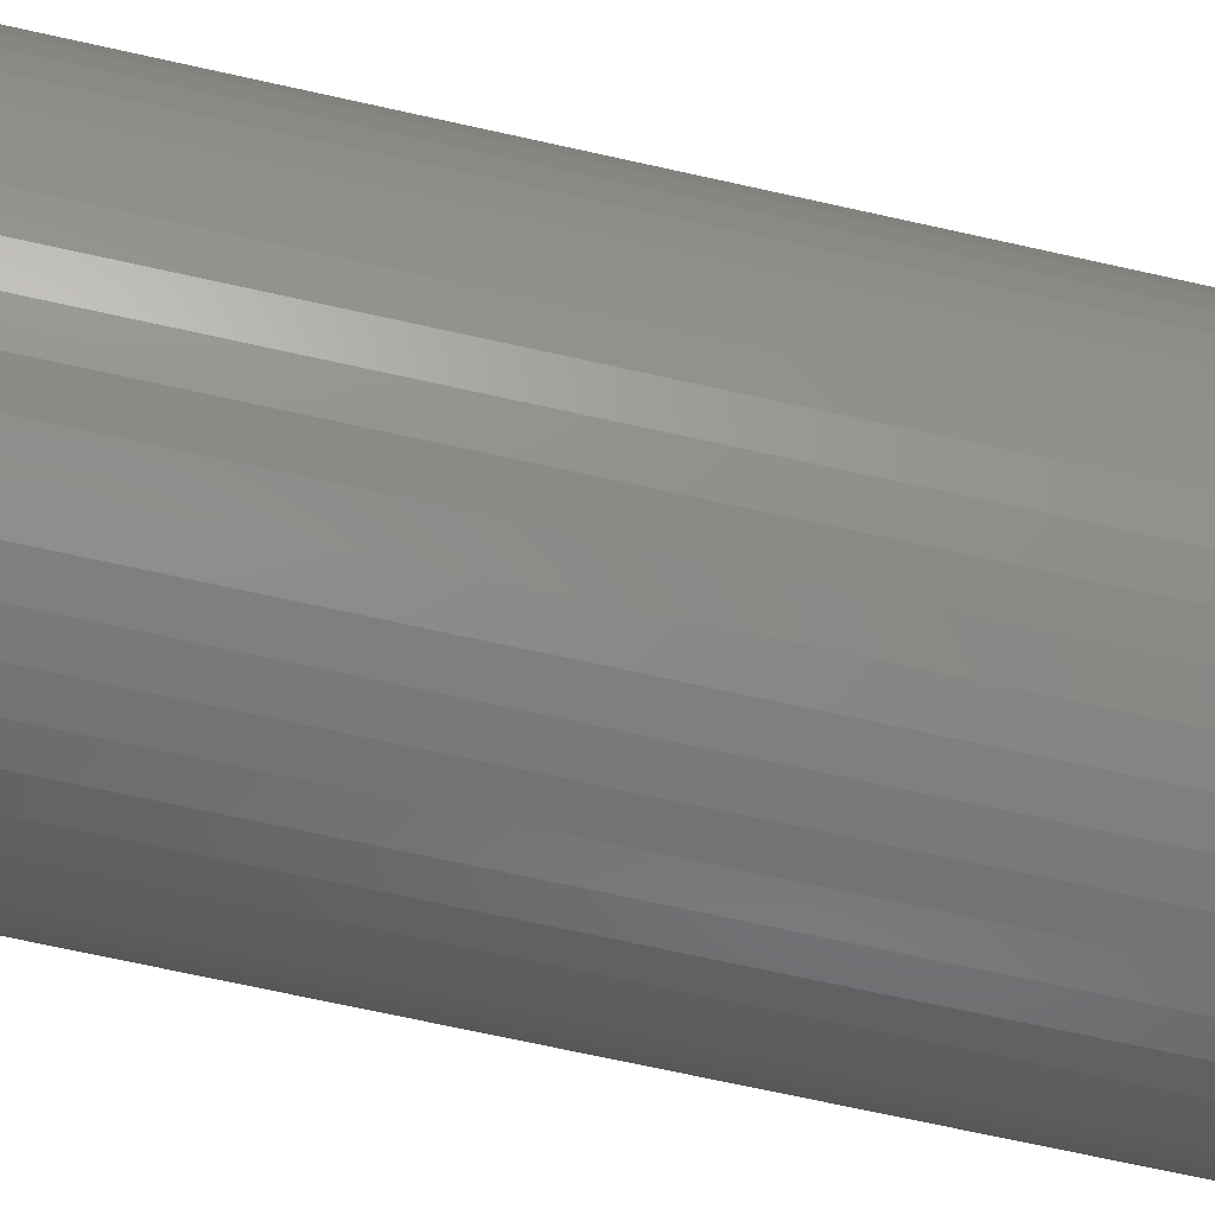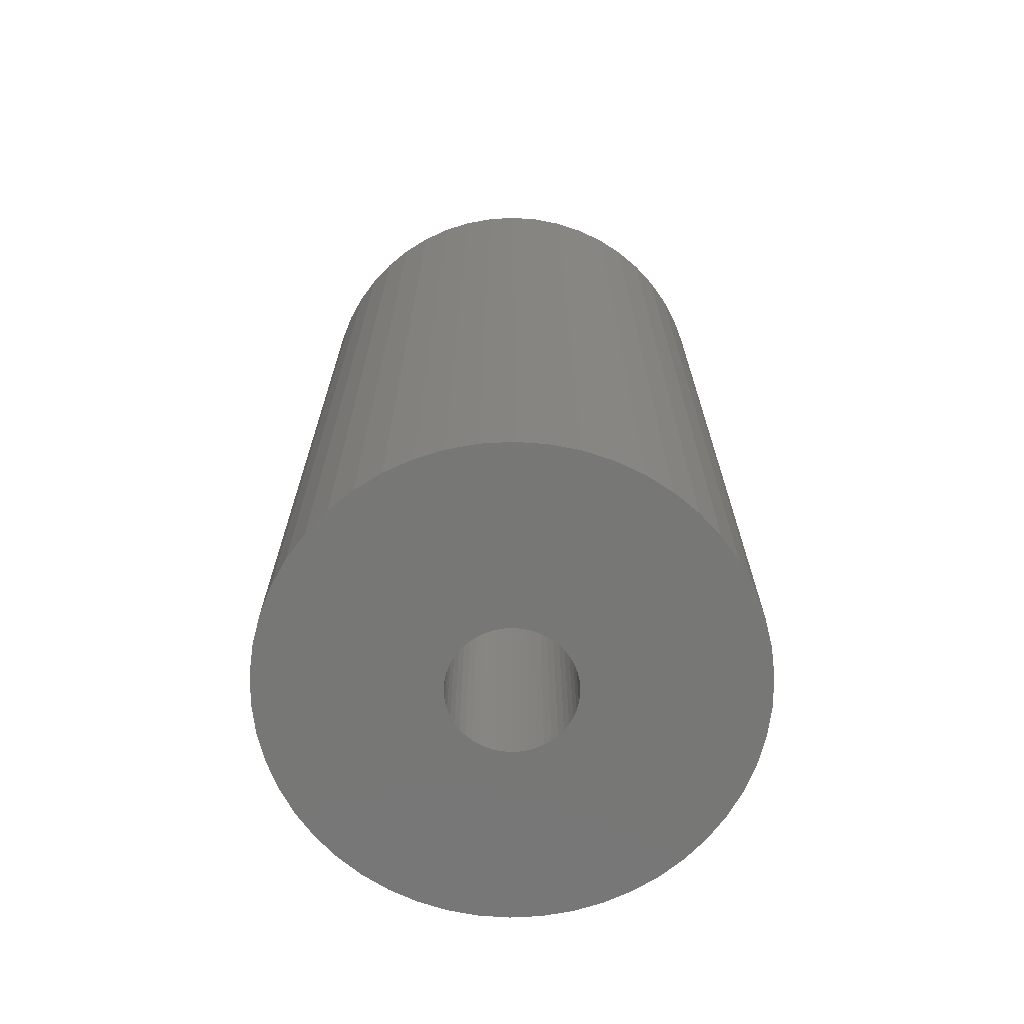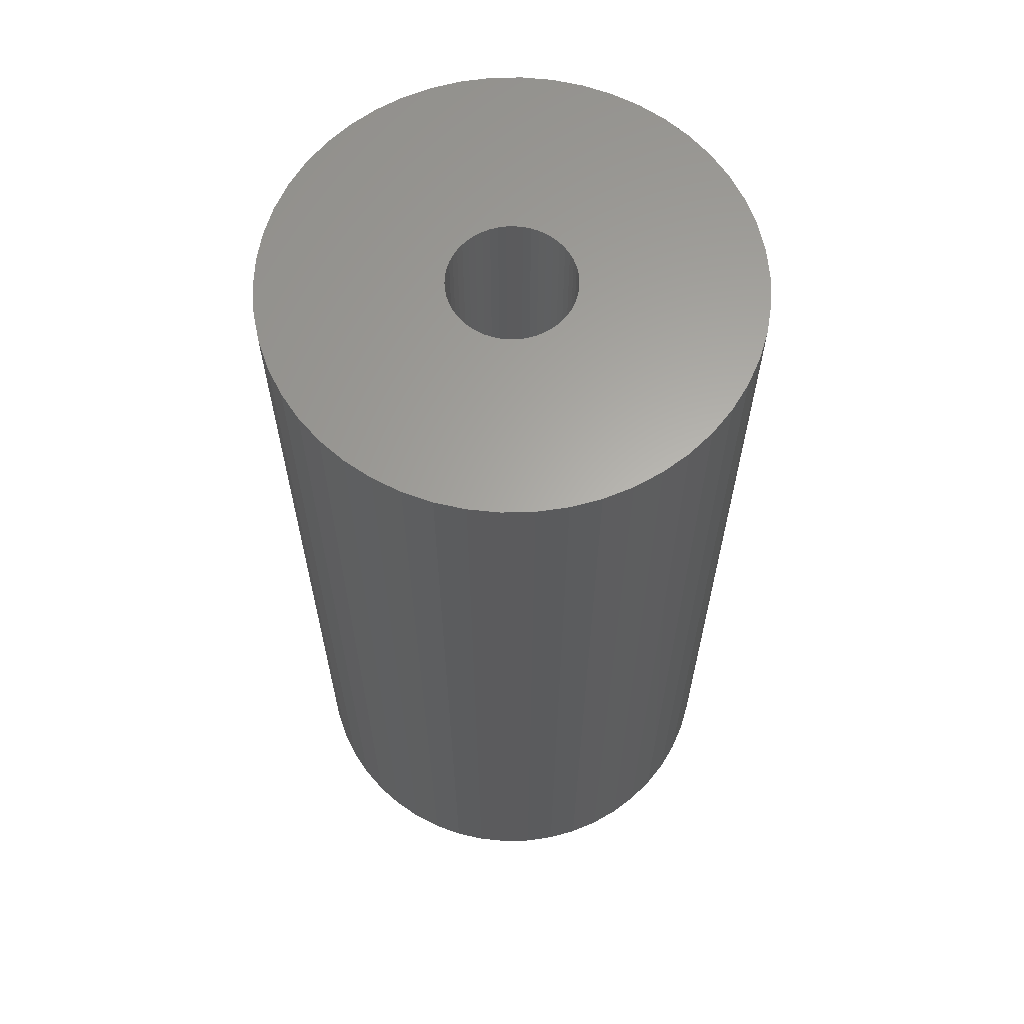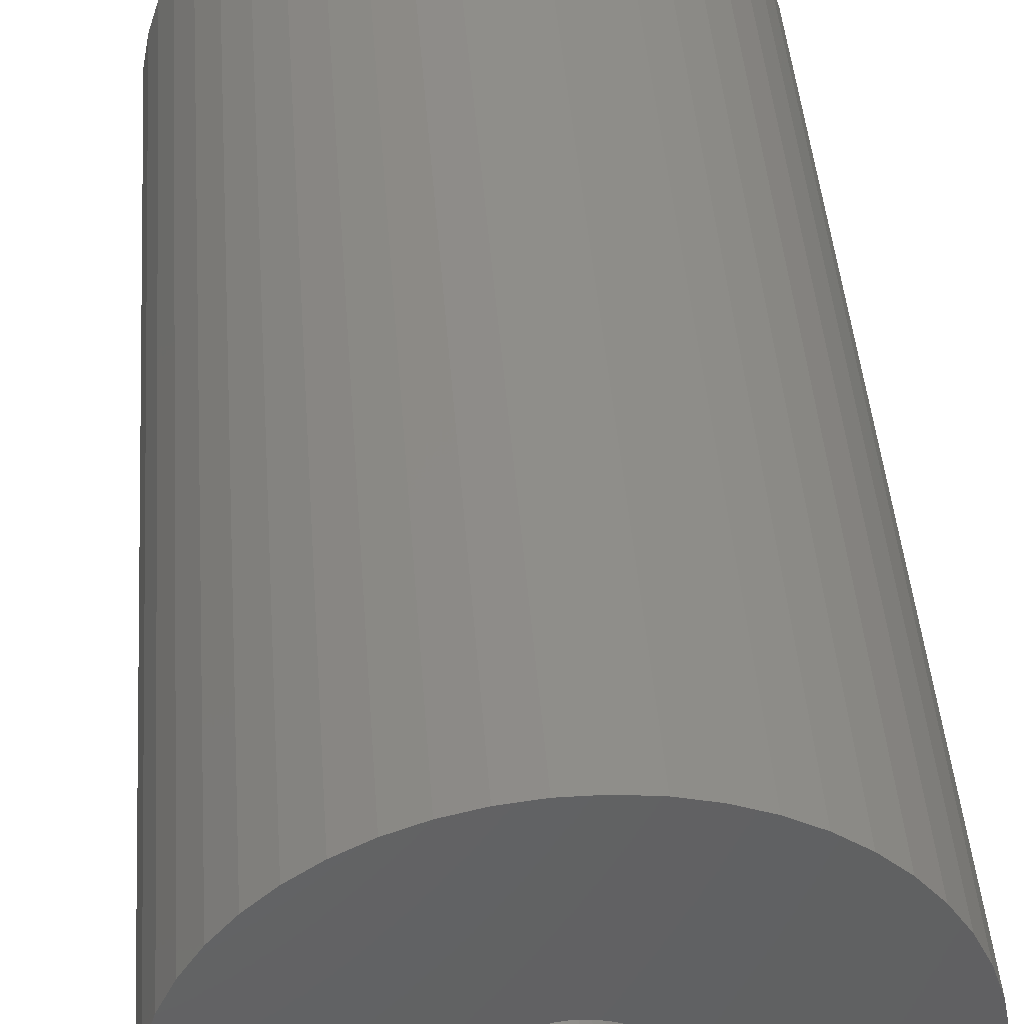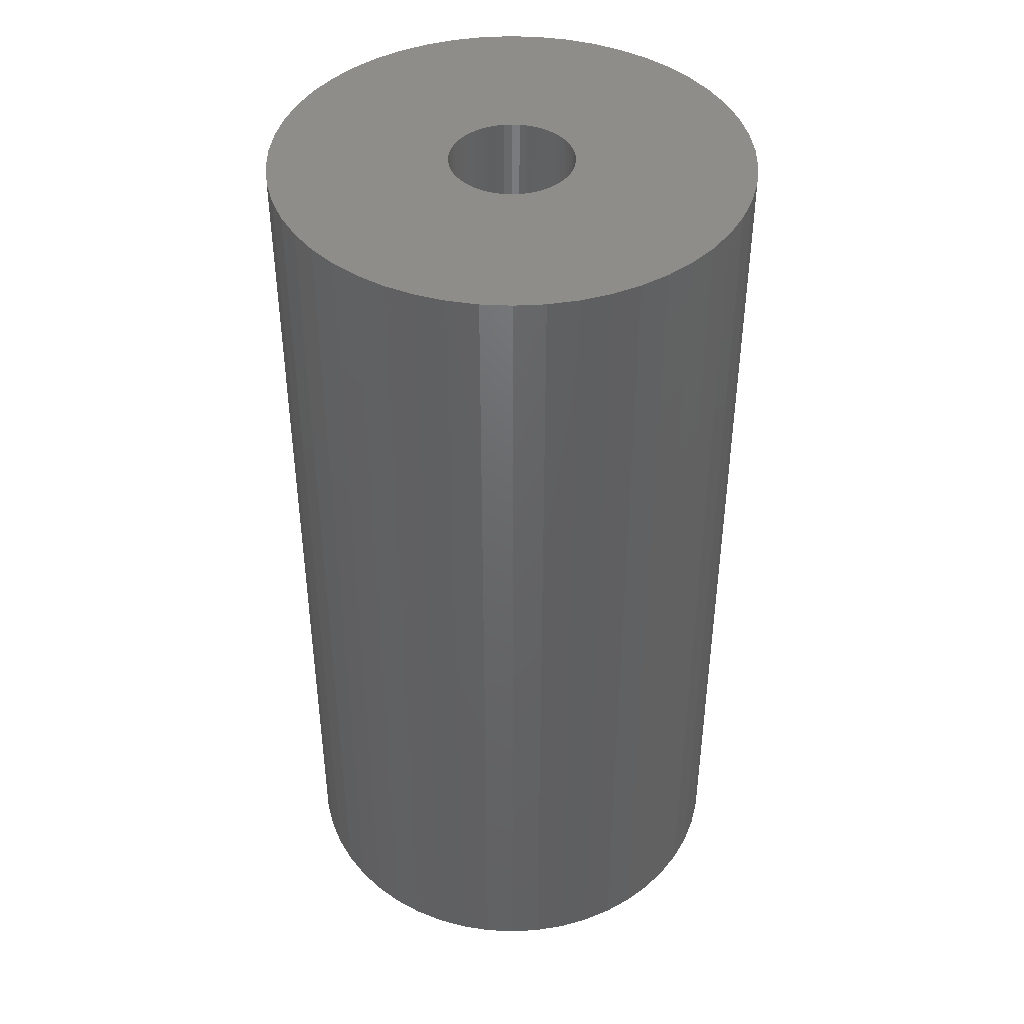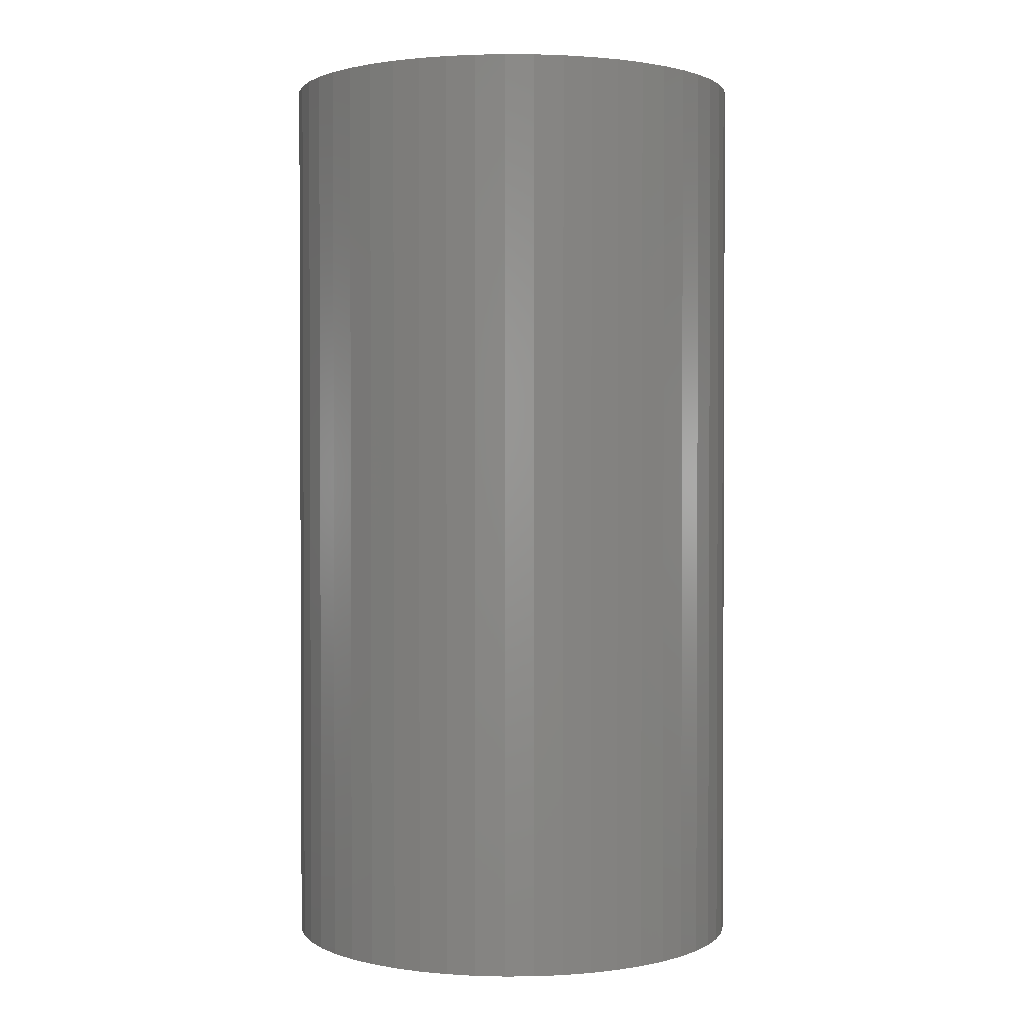
<metadata>
{"format":"stl","ext":"stl","renderer":"f3d","projection":"perspective","resolution":1024,"background":"white","views":[{"elev":-72.1,"azim":-102.4,"up":"+Y"},{"elev":-69.6,"azim":10.4,"up":"+Z"},{"elev":63.0,"azim":135.5,"up":"+Z"},{"elev":42.8,"azim":175.8,"up":"+Y"},{"elev":42.6,"azim":-126.2,"up":"+Z"},{"elev":1.5,"azim":70.2,"up":"+Z"}]}
</metadata>
<code>
# stl→obj: 200 verts, 400 faces
v 23 0 45
v 22.82 2.883 -45
v 22.82 2.883 45
v 23 0 -45
v -23 0 -45
v -22.82 2.883 45
v -22.82 2.883 -45
v -23 0 45
v 1.444 22.95 -45
v -1.444 22.95 45
v 1.444 22.95 45
v -1.444 22.95 -45
v -1.444 -22.95 -45
v 1.444 -22.95 45
v -1.444 -22.95 45
v 1.444 -22.95 -45
v 16.77 15.74 -45
v 14.66 17.72 45
v 16.77 15.74 45
v 14.66 17.72 -45
v -14.66 17.72 -45
v -16.77 15.74 45
v -14.66 17.72 45
v -16.77 15.74 -45
v -7.107 21.87 -45
v -9.793 20.81 45
v -7.107 21.87 45
v -9.793 20.81 -45
v 20.16 -11.08 45
v 21.38 -8.467 -45
v 21.38 -8.467 45
v 20.16 -11.08 -45
v 21.38 8.467 45
v 20.16 11.08 -45
v 20.16 11.08 45
v 21.38 8.467 -45
v 9.793 20.81 -45
v 7.107 21.87 45
v 9.793 20.81 45
v 7.107 21.87 -45
v 4.31 22.59 45
v 4.31 22.59 -45
v 12.32 19.42 -45
v 12.32 19.42 45
v -21.38 8.467 -45
v -20.16 11.08 45
v -20.16 11.08 -45
v -21.38 8.467 45
v -18.61 13.52 -45
v -18.61 13.52 45
v -22.28 5.72 -45
v -22.28 5.72 45
v -4.31 22.59 45
v -4.31 22.59 -45
v 4.31 -22.59 45
v 4.31 -22.59 -45
v 22.28 5.72 45
v 22.28 5.72 -45
v 18.61 13.52 45
v 18.61 13.52 -45
v 6 0 45
v 5.953 0.752 45
v 22.82 -2.883 45
v 5.811 1.492 45
v 5.953 -0.752 45
v 5.579 2.209 45
v 22.28 -5.72 45
v 5.258 2.891 45
v 5.811 -1.492 45
v 4.854 3.527 45
v 4.374 4.107 45
v 5.579 -2.209 45
v 3.825 4.623 45
v 3.215 5.066 45
v 5.258 -2.891 45
v 2.555 5.429 45
v 18.61 -13.52 45
v 4.854 -3.527 45
v 1.854 5.706 45
v 1.124 5.894 45
v 0.3767 5.988 45
v -0.3767 5.988 45
v -1.124 5.894 45
v -1.854 5.706 45
v -2.555 5.429 45
v -3.215 5.066 45
v -12.32 19.42 45
v -3.825 4.623 45
v -4.374 4.107 45
v -4.854 3.527 45
v 16.77 -15.74 45
v 4.374 -4.107 45
v 14.66 -17.72 45
v 3.825 -4.623 45
v 12.32 -19.42 45
v 3.215 -5.066 45
v 9.793 -20.81 45
v 2.555 -5.429 45
v 7.107 -21.87 45
v 1.854 -5.706 45
v 1.124 -5.894 45
v 0.3767 -5.988 45
v -0.3767 -5.988 45
v -1.124 -5.894 45
v -4.31 -22.59 45
v -1.854 -5.706 45
v -7.107 -21.87 45
v -2.555 -5.429 45
v -9.793 -20.81 45
v -3.215 -5.066 45
v -12.32 -19.42 45
v -3.825 -4.623 45
v -14.66 -17.72 45
v -4.374 -4.107 45
v -16.77 -15.74 45
v -4.854 -3.527 45
v -18.61 -13.52 45
v -5.258 -2.891 45
v -20.16 -11.08 45
v -5.579 -2.209 45
v -21.38 -8.467 45
v -5.811 -1.492 45
v -22.28 -5.72 45
v -5.953 -0.752 45
v -22.82 -2.883 45
v -6 0 45
v -5.258 2.891 45
v -5.579 2.209 45
v -5.811 1.492 45
v -5.953 0.752 45
v -12.32 19.42 -45
v 22.82 -2.883 -45
v 18.61 -13.52 -45
v 16.77 -15.74 -45
v -16.77 -15.74 -45
v -14.66 -17.72 -45
v -20.16 -11.08 -45
v -21.38 -8.467 -45
v -18.61 -13.52 -45
v 6 0 -45
v 5.953 -0.752 -45
v 22.28 -5.72 -45
v 5.811 -1.492 -45
v 5.953 0.752 -45
v 5.579 -2.209 -45
v 5.258 -2.891 -45
v 5.811 1.492 -45
v 4.854 -3.527 -45
v 4.374 -4.107 -45
v 14.66 -17.72 -45
v 5.579 2.209 -45
v 3.825 -4.623 -45
v 12.32 -19.42 -45
v 3.215 -5.066 -45
v 9.793 -20.81 -45
v 5.258 2.891 -45
v 2.555 -5.429 -45
v 7.107 -21.87 -45
v 4.854 3.527 -45
v 1.854 -5.706 -45
v 1.124 -5.894 -45
v 0.3767 -5.988 -45
v -0.3767 -5.988 -45
v -1.124 -5.894 -45
v -4.31 -22.59 -45
v -1.854 -5.706 -45
v -7.107 -21.87 -45
v -2.555 -5.429 -45
v -9.793 -20.81 -45
v -3.215 -5.066 -45
v -12.32 -19.42 -45
v -3.825 -4.623 -45
v -4.374 -4.107 -45
v -4.854 -3.527 -45
v 4.374 4.107 -45
v 3.825 4.623 -45
v 3.215 5.066 -45
v 2.555 5.429 -45
v 1.854 5.706 -45
v 1.124 5.894 -45
v 0.3767 5.988 -45
v -0.3767 5.988 -45
v -1.124 5.894 -45
v -1.854 5.706 -45
v -2.555 5.429 -45
v -3.215 5.066 -45
v -3.825 4.623 -45
v -4.374 4.107 -45
v -4.854 3.527 -45
v -5.258 2.891 -45
v -5.579 2.209 -45
v -5.811 1.492 -45
v -5.953 0.752 -45
v -6 0 -45
v -5.258 -2.891 -45
v -5.579 -2.209 -45
v -5.811 -1.492 -45
v -22.28 -5.72 -45
v -5.953 -0.752 -45
v -22.82 -2.883 -45
f 1 2 3
f 2 1 4
f 5 6 7
f 6 5 8
f 9 10 11
f 10 9 12
f 13 14 15
f 14 13 16
f 17 18 19
f 18 17 20
f 21 22 23
f 22 21 24
f 25 26 27
f 26 25 28
f 29 30 31
f 30 29 32
f 33 34 35
f 34 33 36
f 37 38 39
f 38 37 40
f 40 41 38
f 41 40 42
f 43 39 44
f 39 43 37
f 45 46 47
f 46 45 48
f 49 22 24
f 22 49 50
f 51 48 45
f 48 51 52
f 12 53 10
f 53 12 54
f 16 55 14
f 55 16 56
f 57 36 33
f 36 57 58
f 3 58 57
f 58 3 2
f 59 17 19
f 17 59 60
f 35 60 59
f 60 35 34
f 42 11 41
f 11 42 9
f 20 44 18
f 44 20 43
f 47 50 49
f 50 47 46
f 7 52 51
f 52 7 6
f 61 1 3
f 62 3 57
f 1 61 63
f 64 57 33
f 65 63 61
f 66 33 35
f 63 65 67
f 68 35 59
f 69 67 65
f 70 59 19
f 67 69 31
f 71 19 18
f 72 31 69
f 73 18 44
f 31 72 29
f 74 44 39
f 75 29 72
f 76 39 38
f 29 75 77
f 78 77 75
f 3 62 61
f 57 64 62
f 33 66 64
f 35 68 66
f 59 70 68
f 19 71 70
f 79 38 41
f 18 73 71
f 44 74 73
f 39 76 74
f 38 79 76
f 80 41 11
f 41 80 79
f 11 81 80
f 11 82 81
f 10 82 11
f 82 10 83
f 53 83 10
f 83 53 84
f 27 84 53
f 84 27 85
f 26 85 27
f 85 26 86
f 87 86 26
f 86 87 88
f 23 88 87
f 88 23 89
f 22 89 23
f 50 90 22
f 89 22 90
f 77 78 91
f 92 91 78
f 91 92 93
f 94 93 92
f 93 94 95
f 96 95 94
f 95 96 97
f 98 97 96
f 97 98 99
f 100 99 98
f 99 100 55
f 101 55 100
f 55 101 14
f 102 14 101
f 103 14 102
f 15 103 104
f 103 15 14
f 105 104 106
f 107 106 108
f 109 108 110
f 111 110 112
f 104 105 15
f 113 112 114
f 115 114 116
f 117 116 118
f 119 118 120
f 121 120 122
f 123 122 124
f 106 107 105
f 125 124 126
f 90 50 127
f 46 127 50
f 108 109 107
f 127 46 128
f 110 111 109
f 48 128 46
f 112 113 111
f 128 48 129
f 114 115 113
f 52 129 48
f 116 117 115
f 129 52 130
f 118 119 117
f 6 130 52
f 120 121 119
f 130 6 126
f 122 123 121
f 8 126 6
f 124 125 123
f 126 8 125
f 28 87 26
f 87 28 131
f 131 23 87
f 23 131 21
f 54 27 53
f 27 54 25
f 63 4 1
f 4 63 132
f 91 133 77
f 133 91 134
f 135 113 115
f 113 135 136
f 137 121 138
f 121 137 119
f 135 117 139
f 117 135 115
f 140 4 132
f 141 132 142
f 4 140 2
f 143 142 30
f 144 2 140
f 145 30 32
f 2 144 58
f 146 32 133
f 147 58 144
f 148 133 134
f 58 147 36
f 149 134 150
f 151 36 147
f 152 150 153
f 36 151 34
f 154 153 155
f 156 34 151
f 157 155 158
f 34 156 60
f 159 60 156
f 132 141 140
f 142 143 141
f 30 145 143
f 32 146 145
f 133 148 146
f 134 149 148
f 160 158 56
f 150 152 149
f 153 154 152
f 155 157 154
f 158 160 157
f 161 56 16
f 56 161 160
f 16 162 161
f 16 163 162
f 13 163 16
f 163 13 164
f 165 164 13
f 164 165 166
f 167 166 165
f 166 167 168
f 169 168 167
f 168 169 170
f 171 170 169
f 170 171 172
f 136 172 171
f 172 136 173
f 135 173 136
f 139 174 135
f 173 135 174
f 60 159 17
f 175 17 159
f 17 175 20
f 176 20 175
f 20 176 43
f 177 43 176
f 43 177 37
f 178 37 177
f 37 178 40
f 179 40 178
f 40 179 42
f 180 42 179
f 42 180 9
f 181 9 180
f 182 9 181
f 12 182 183
f 182 12 9
f 54 183 184
f 25 184 185
f 28 185 186
f 131 186 187
f 183 54 12
f 21 187 188
f 24 188 189
f 49 189 190
f 47 190 191
f 45 191 192
f 51 192 193
f 184 25 54
f 7 193 194
f 174 139 195
f 137 195 139
f 185 28 25
f 195 137 196
f 186 131 28
f 138 196 137
f 187 21 131
f 196 138 197
f 188 24 21
f 198 197 138
f 189 49 24
f 197 198 199
f 190 47 49
f 200 199 198
f 191 45 47
f 199 200 194
f 192 51 45
f 5 194 200
f 193 7 51
f 194 5 7
f 155 95 97
f 95 155 153
f 31 142 67
f 142 31 30
f 77 32 29
f 32 77 133
f 138 123 198
f 123 138 121
f 150 91 93
f 91 150 134
f 158 97 99
f 97 158 155
f 56 99 55
f 99 56 158
f 67 132 63
f 132 67 142
f 165 15 105
f 15 165 13
f 136 111 113
f 111 136 171
f 139 119 137
f 119 139 117
f 198 125 200
f 125 198 123
f 200 8 5
f 8 200 125
f 153 93 95
f 93 153 150
f 167 105 107
f 105 167 165
f 169 107 109
f 107 169 167
f 171 109 111
f 109 171 169
f 140 62 144
f 62 140 61
f 126 193 130
f 193 126 194
f 182 81 82
f 81 182 181
f 162 103 102
f 103 162 163
f 176 71 73
f 71 176 175
f 188 88 89
f 88 188 187
f 185 84 85
f 84 185 184
f 151 68 156
f 68 151 66
f 144 64 147
f 64 144 62
f 179 76 79
f 76 179 178
f 180 79 80
f 79 180 179
f 178 74 76
f 74 178 177
f 128 190 127
f 190 128 191
f 129 191 128
f 191 129 192
f 183 82 83
f 82 183 182
f 161 102 101
f 102 161 162
f 157 100 98
f 100 157 160
f 147 66 151
f 66 147 64
f 159 71 175
f 71 159 70
f 156 70 159
f 70 156 68
f 181 80 81
f 80 181 180
f 177 73 74
f 73 177 176
f 127 189 90
f 189 127 190
f 90 188 89
f 188 90 189
f 130 192 129
f 192 130 193
f 186 85 86
f 85 186 185
f 187 86 88
f 86 187 186
f 184 83 84
f 83 184 183
f 141 61 140
f 61 141 65
f 154 98 96
f 98 154 157
f 149 94 92
f 94 149 152
f 143 65 141
f 65 143 69
f 172 114 112
f 114 172 173
f 118 196 120
f 196 118 195
f 116 195 118
f 195 116 174
f 146 72 145
f 72 146 75
f 149 78 148
f 78 149 92
f 114 174 116
f 174 114 173
f 120 197 122
f 197 120 196
f 160 101 100
f 101 160 161
f 152 96 94
f 96 152 154
f 145 69 143
f 69 145 72
f 148 75 146
f 75 148 78
f 163 104 103
f 104 163 164
f 166 108 106
f 108 166 168
f 164 106 104
f 106 164 166
f 122 199 124
f 199 122 197
f 124 194 126
f 194 124 199
f 168 110 108
f 110 168 170
f 170 112 110
f 112 170 172

</code>
